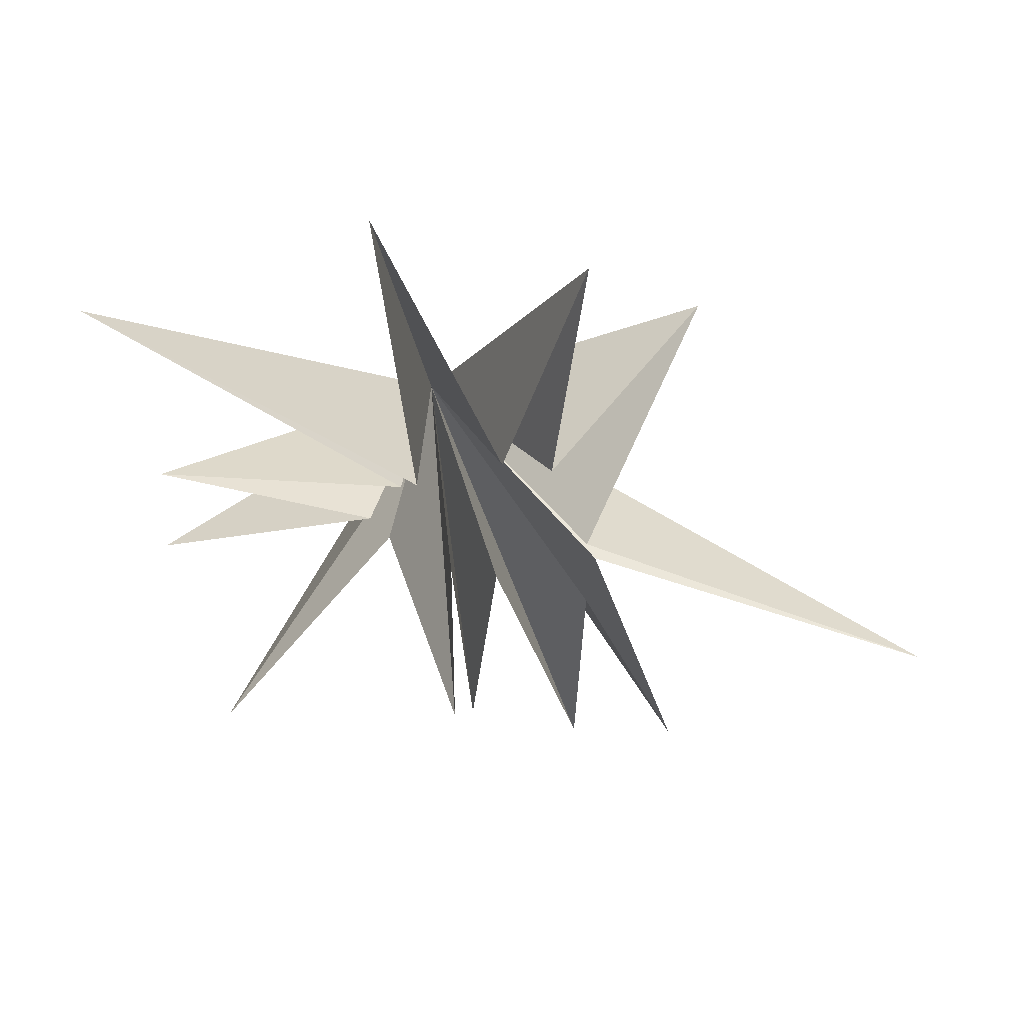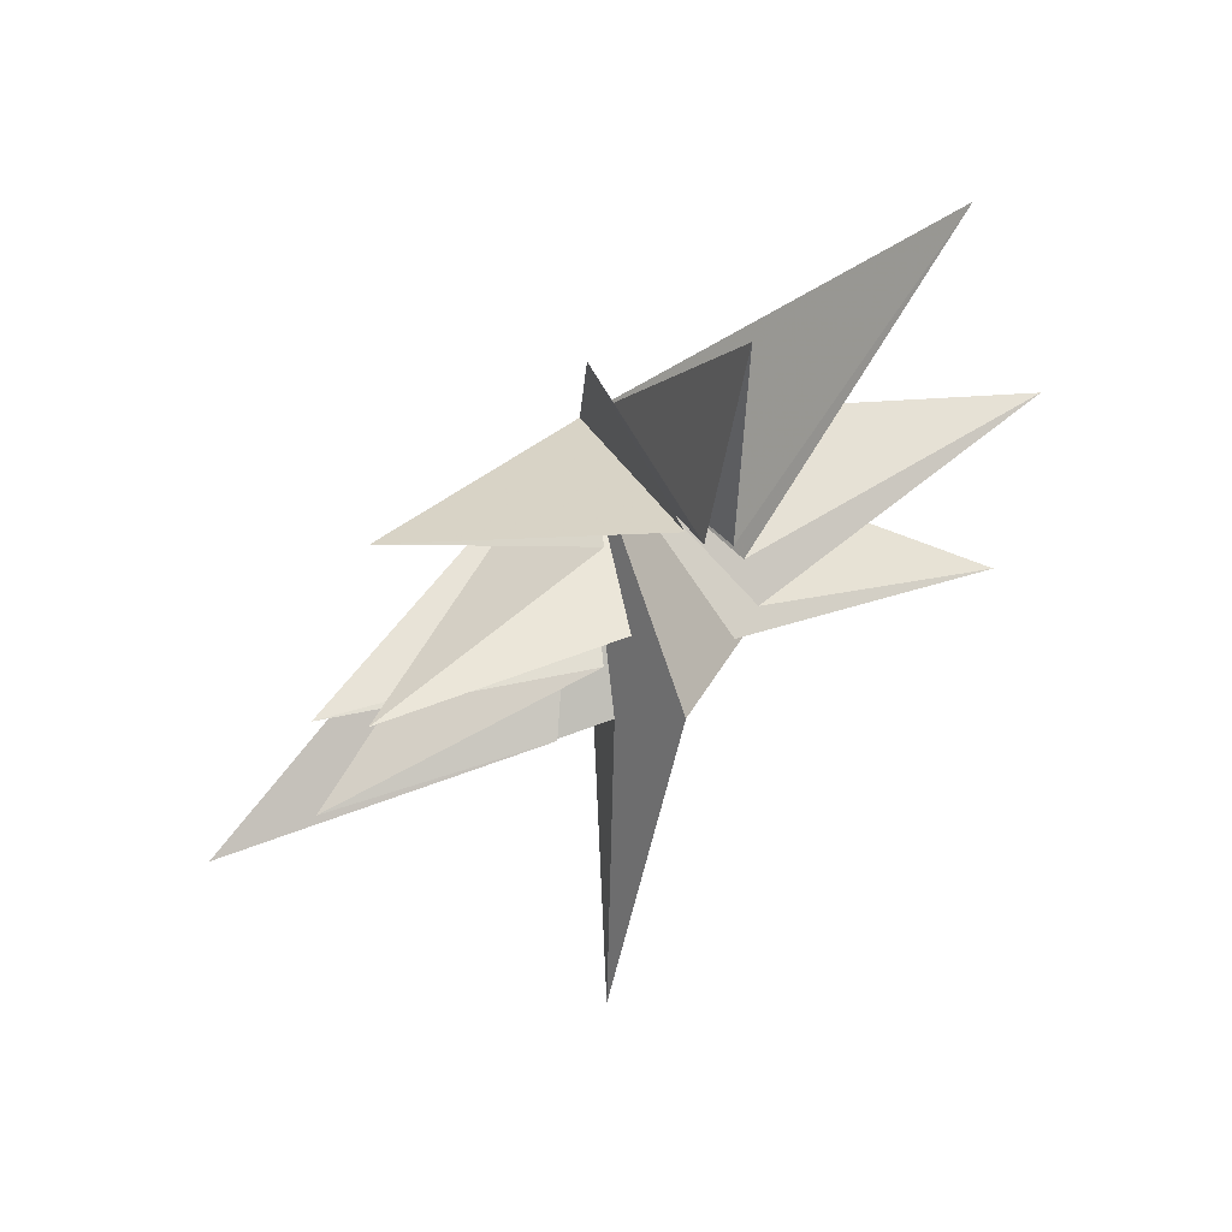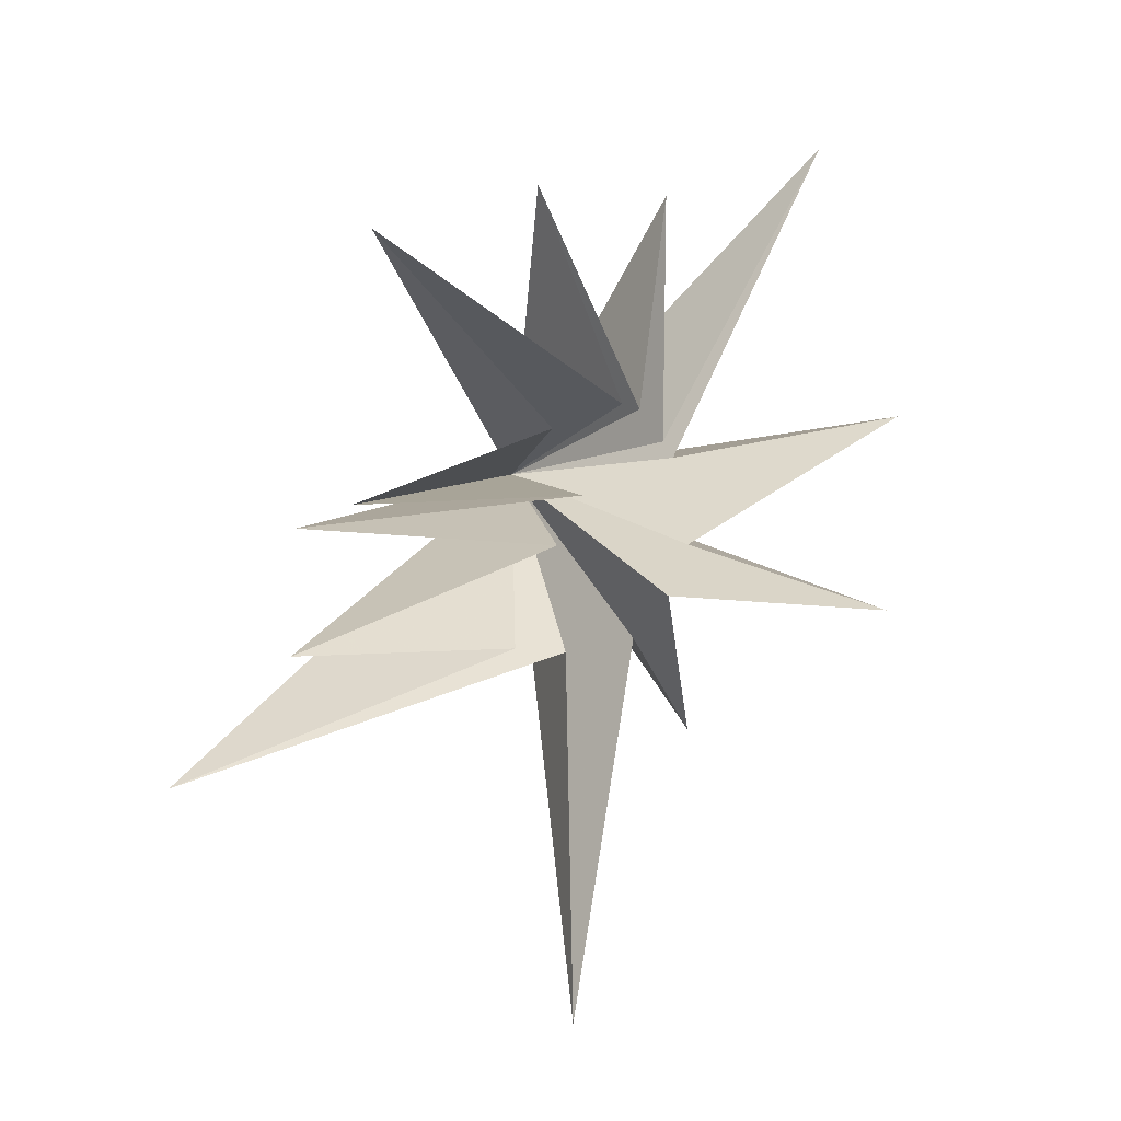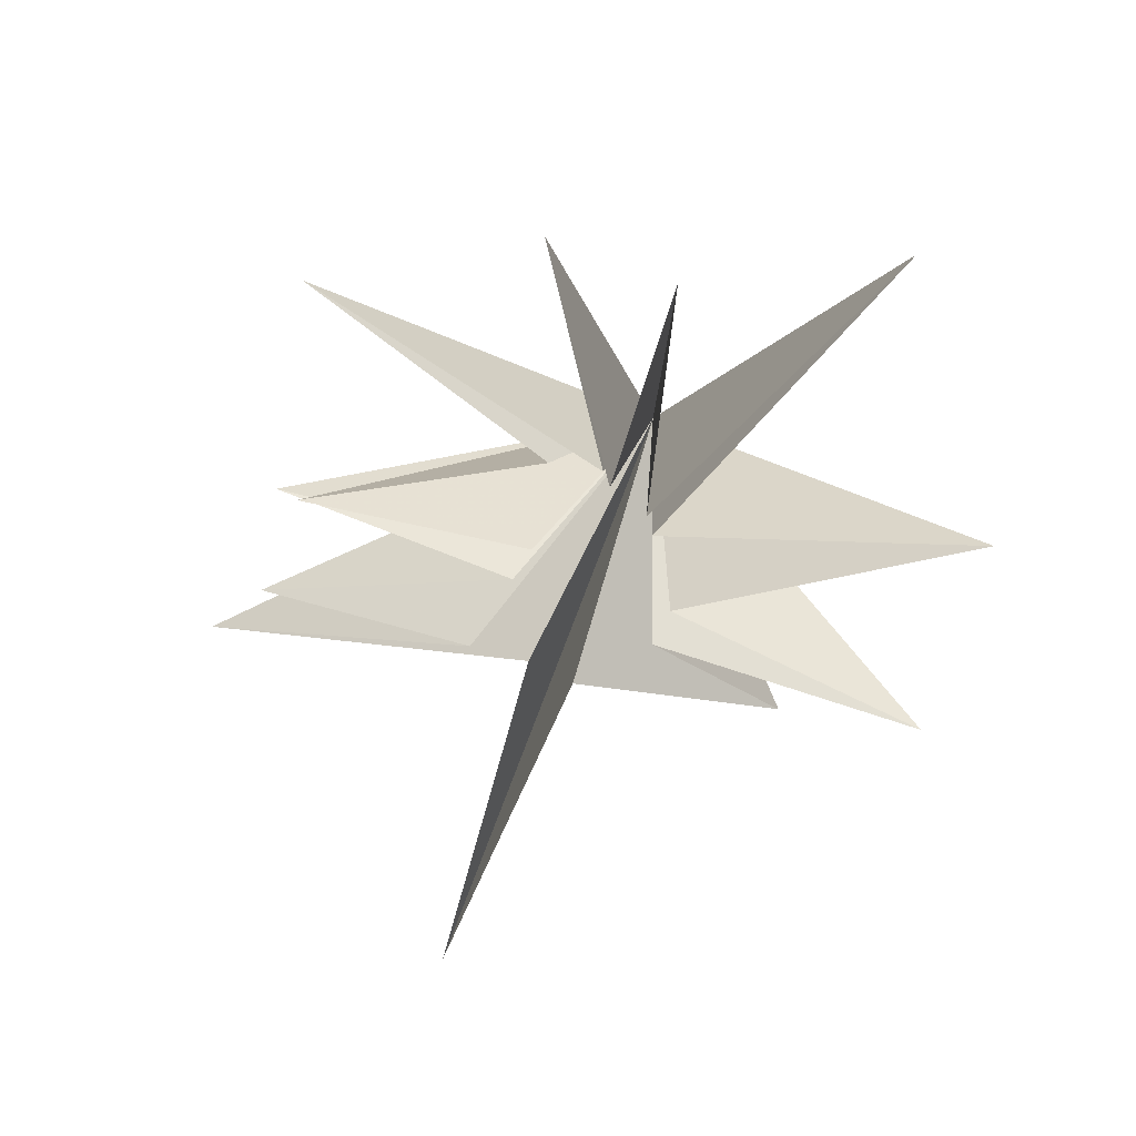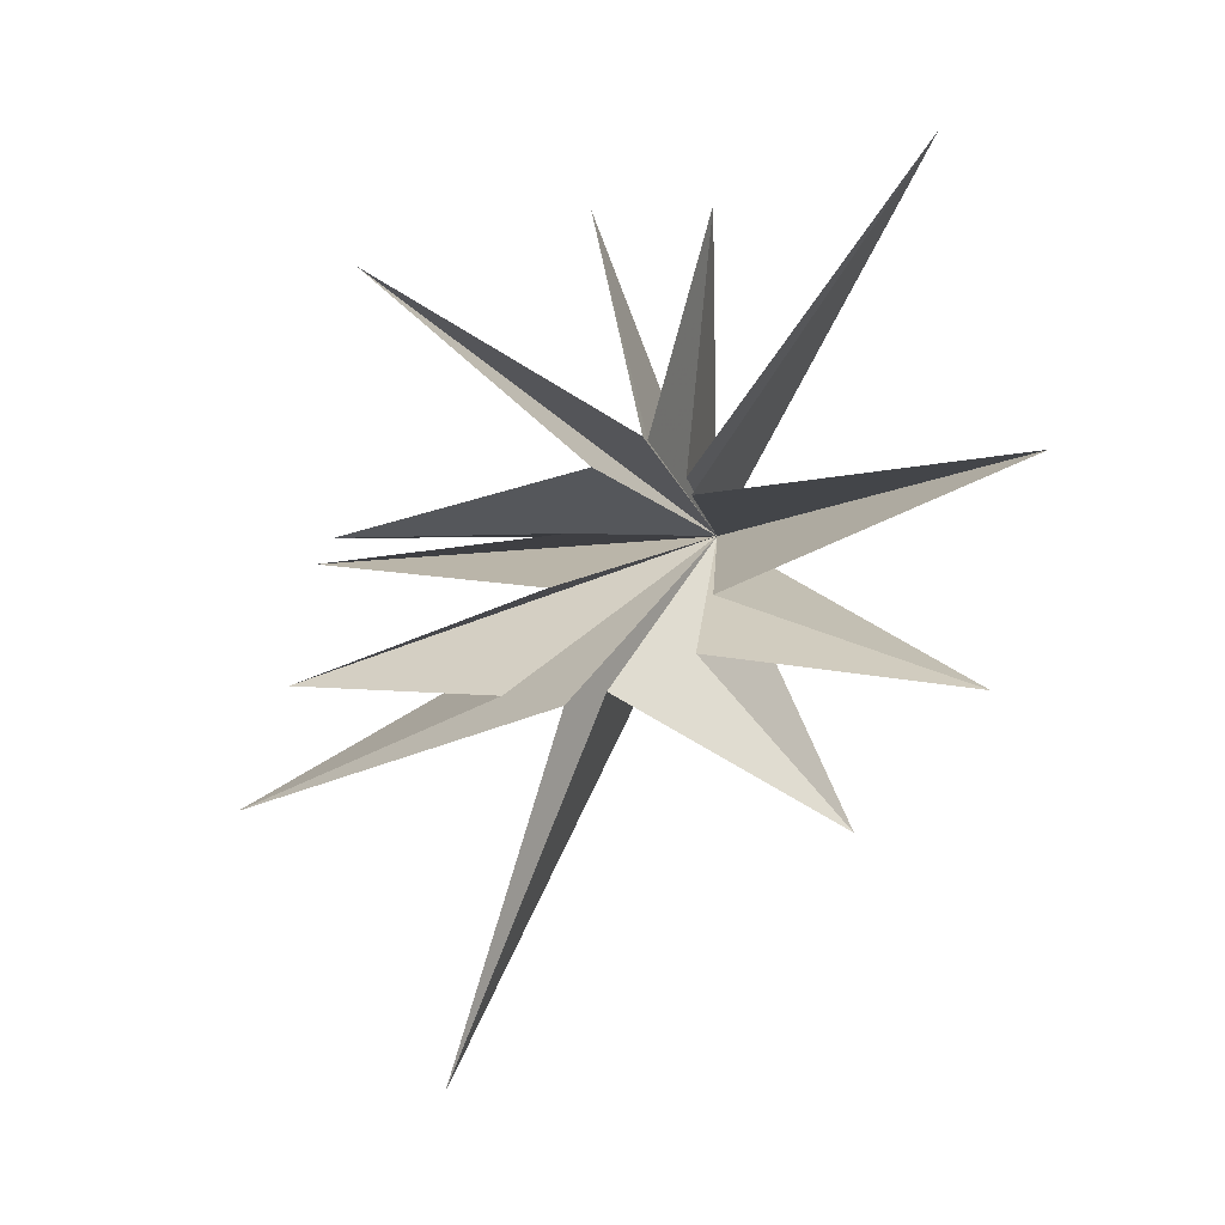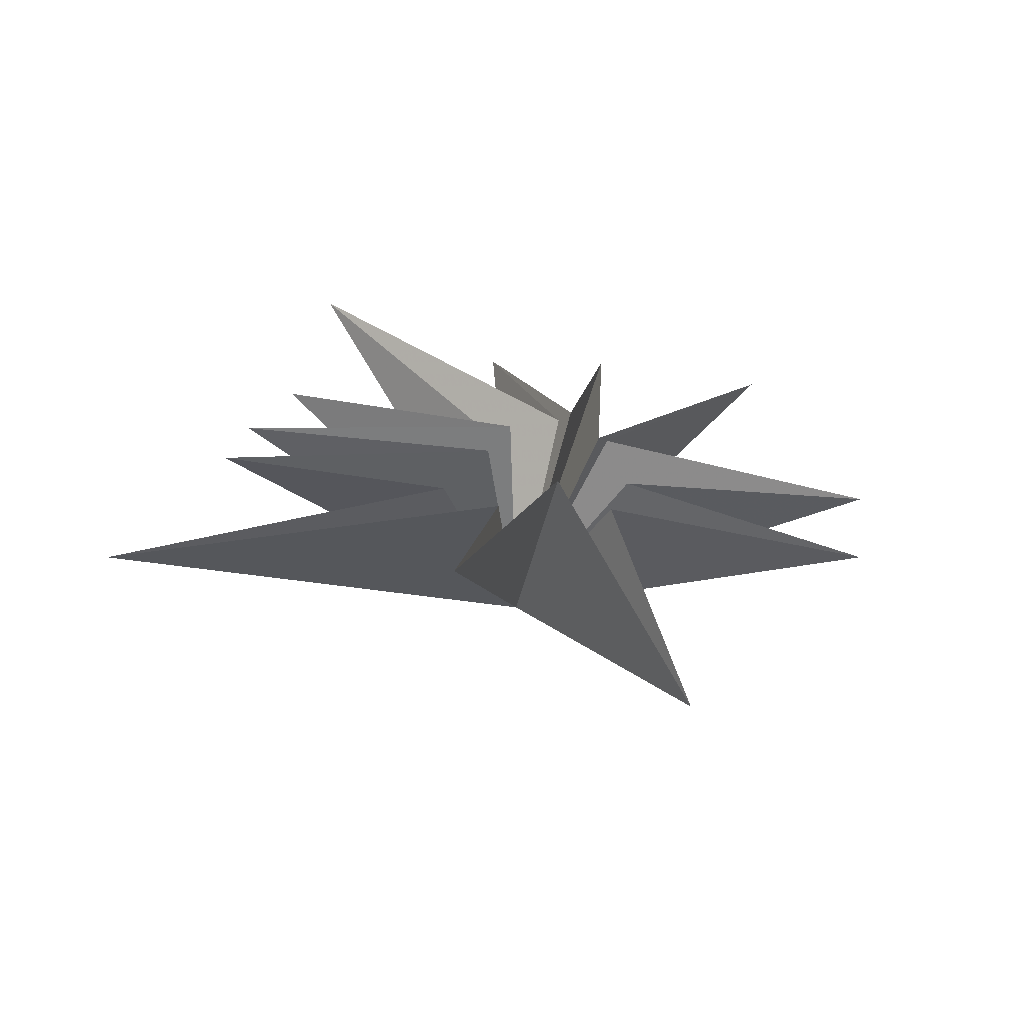
<metadata>
{"format":"obj","ext":"obj","renderer":"f3d","projection":"perspective","resolution":1024,"background":"white","views":[{"elev":43.3,"azim":85.0,"up":"+Y"},{"elev":56.4,"azim":65.0,"up":"+Z"},{"elev":5.8,"azim":58.6,"up":"+Z"},{"elev":38.7,"azim":106.2,"up":"+Z"},{"elev":-0.6,"azim":112.2,"up":"+Z"},{"elev":-59.8,"azim":77.8,"up":"+Z"}]}
</metadata>
<code>
v 2.488 -3.096 -10.18
v 0.1045 0.8455 0.8337
v 0.04056 -1.77 -3.123
v -0.5327 7.442 1.545
v -1.632 -9.89 -5.436
v 0.07284 1.262 -1.028
v 0.1262 -3.033 -2.943
v 0.2539 6.559 -2.763
v -0.2216 -7.889 -2.793
v -0.06999 0.8667 -2.123
v 0.1587 -2.05 -0.8794
v -0.7164 -7.537 -0.344
v -2.661 3.156 -5.591
v 0.3516 -1.57 0.1465
v 0.1224 -6.708 0.1405
v 0.7867 -0.5855 -2.83
v -0.8268 -1.565 1.474
v 0.07049 -6.206 5.494
v -0.185 -0.2509 1.981
v -1.158 -1.712 6.52
v 0.1395 -0.02342 1.877
v -0.5044 1.053 6.335
v -0.03891 0.6874 1.174
v -0.8261 5.343 7.5
v -4.61 -0.3516 0.2606
f 25 3 5
f 25 12 14
f 18 19 25
f 20 25 19
f 23 25 22
f 25 21 22
f 24 25 23
f 6 25 4
f 25 2 4
f 13 25 10
f 25 1 3
f 9 25 7
f 12 25 11
f 25 14 15
f 17 25 15
f 18 25 17
f 25 20 21
f 8 25 6
f 13 16 25
f 7 25 5
f 10 25 8
f 11 25 9
f 1 25 16
f 25 24 2

</code>
